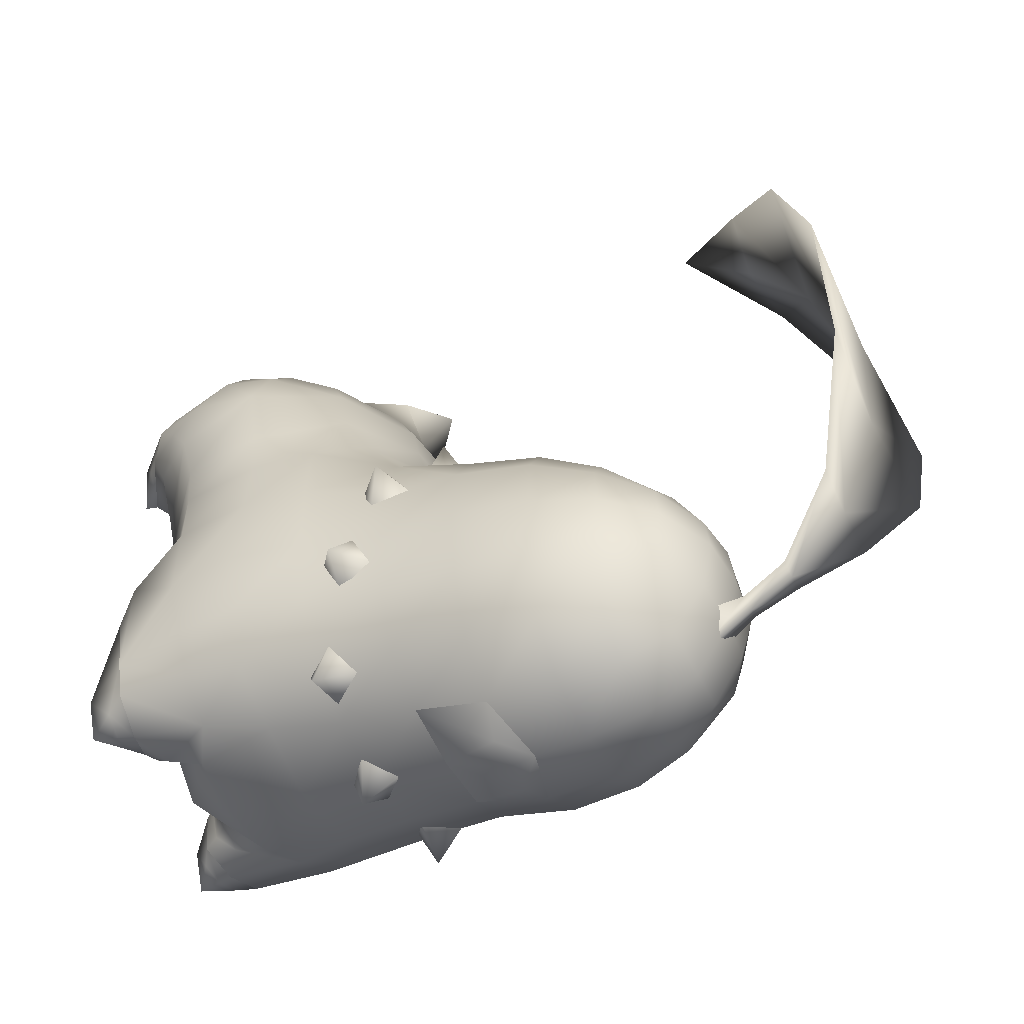
<metadata>
{"format":"obj","ext":"obj","renderer":"f3d","projection":"perspective","resolution":1024,"background":"white","views":[{"elev":-55.0,"azim":-64.1,"up":"+Y"}]}
</metadata>
<code>
g
v  -1.057 0.2749 0.6514
v  -1.059 0.5685 0.6245
v  -1.079 0.6133 1.051
v  -0.8713 0.3862 1.682
v  -0.8747 0.7484 1.518
v  -0.4645 0.8155 1.777
v  -0.5053 0.5171 1.858
v  -1.033 0.2646 1.436
v  -1.081 0.2844 1.078
v  -0.6936 0.2506 0.3168
v  -0.694 0.5166 0.3002
v  -0.08169 0.2437 0.2259
v  -0.08234 0.5216 0.2139
v  0.8932 0.275 0.6514
v  0.9177 0.2844 1.078
v  0.9126 0.63 1.051
v  0.5302 0.2506 0.3169
v  0.8937 0.5849 0.6244
v  -0.08504 0.845 1.825
v  -0.08177 0.545 1.91
v  0.7078 0.3862 1.682
v  0.3418 0.5171 1.858
v  0.2949 0.8219 1.777
v  0.7061 0.7616 1.518
v  0.5293 0.5268 0.3002
v  0.8699 0.2646 1.436
v  0.8933 -0.07784 0.6616
v  0.6618 0.1297 1.857
v  0.3138 0.3476 2.022
v  -0.08113 0.3911 2.062
v  0.529 -0.04931 0.3268
v  -0.08746 -1.097 0.2945
v  0.1643 -1.056 0.3524
v  0.1464 -0.819 0.2776
v  -0.08306 -0.04719 0.2395
v  -0.08436 -0.3594 0.215
v  0.9263 -0.08834 1.072
v  0.9014 -0.1631 1.441
v  -0.995 -0.8764 1.024
v  -1.087 -0.5311 1.022
v  -1.037 -0.5937 1.432
v  0.917 -0.54 1.023
v  -0.9364 -0.9373 1.423
v  -0.3389 -1.056 0.3535
v  -0.4248 -1.268 0.5733
v  0.7618 -0.946 1.425
v  0.8218 -0.8845 1.024
v  0.6411 -1.154 1.005
v  -0.7553 -1.231 1.411
v  -0.4546 -1.407 1.412
v  -0.518 -1.314 1.026
v  -0.8165 -1.148 1.006
v  -0.09002 -1.468 1.419
v  -0.0887 -1.384 0.9987
v  -0.8263 0.1373 1.856
v  -1.068 -0.153 1.439
v  -0.08828 -1.289 0.5542
v  0.2484 -1.27 0.5714
v  -0.3504 -0.3653 0.2249
v  -0.6952 -0.04655 0.3235
v  -0.08492 -0.4917 0.2034
v  0.3412 -1.318 1.024
v  0.8663 -0.6034 1.434
v  -0.2743 -0.4968 0.2193
v  -0.319 -0.8196 0.2777
v  -0.08634 -0.832 0.2193
v  -1.093 -0.07913 1.069
v  -0.4764 0.3516 2.021
v  0.2751 -1.411 1.413
v  0.5776 -1.238 1.412
v  0.1044 -0.4955 0.2206
v  -1.06 -0.07062 0.6584
v  0.1816 -0.3647 0.2267
v  0.8081 -0.8647 0.6962
v  0.6819 -1.096 0.703
v  0.2657 -1.155 0.3603
v  0.4471 -1.233 0.6821
v  0.2937 -0.4986 0.2368
v  0.2236 -1.048 0.2514
v  0.2013 -0.8159 0.2117
v  0.8636 -0.5154 0.6442
v  0.4475 -0.3692 0.2378
v  0.8173 -0.3112 0.3536
v  0.759 -0.4989 0.2033
v  0.7462 -0.8509 0.2493
v  0.4503 -0.5142 0.1538
v  0.2562 -0.8138 0.1473
v  0.6774 -1.025 0.2402
v  0.4633 -1.115 0.2092
v  0.2829 -1.04 0.1544
v  -0.8568 -1.09 0.7064
v  -0.9811 -0.858 0.6968
v  -0.6232 -1.229 0.6871
v  -0.4411 -1.157 0.3645
v  -0.4636 -0.5018 0.2332
v  -0.3982 -1.051 0.2543
v  -0.3739 -0.8201 0.2118
v  -1.034 -0.509 0.6407
v  -0.6163 -0.3711 0.2326
v  -0.9857 -0.3086 0.3477
v  -0.9191 -0.8514 0.3029
v  -0.9289 -0.4997 0.2537
v  -0.6204 -0.5181 0.2043
v  -0.4288 -0.8193 0.2006
v  -0.8517 -1.026 0.2953
v  -0.6383 -1.118 0.2655
v  -0.4574 -1.045 0.2102
v  -0.7588 -0.01992 2.28
v  -0.9178 -0.3305 2.27
v  -0.9289 -0.2668 1.858
v  -0.4709 0.1744 2.301
v  -0.08273 0.2327 2.328
v  0.7458 -0.3406 2.275
v  0.5905 -0.02806 2.284
v  0.3049 0.1697 2.303
v  -0.9492 -0.6754 1.86
v  -0.8826 -1.041 1.851
v  -0.4318 -1.492 1.833
v  -0.09209 -1.55 1.836
v  -0.7126 -1.325 1.837
v  0.7044 -1.051 1.856
v  0.7754 -0.6858 1.865
v  0.2483 -1.496 1.835
v  0.5311 -1.332 1.841
v  0.7597 -0.277 1.861
v  -0.7056 -0.1359 2.664
v  0.2539 -1.65 2.236
v  0.5399 -1.468 2.255
v  -0.09727 -1.581 3.209
v  0.1609 -1.528 3.195
v  0.1975 -1.655 2.93
v  -0.6003 -1.184 3.221
v  -0.6296 -0.9343 3.276
v  -0.3595 -0.9657 3.436
v  -0.6214 -0.3278 2.981
v  -0.3484 -0.4256 3.257
v  -0.5974 -0.6845 3.249
v  -0.6282 -1.453 2.933
v  -0.3547 -1.525 3.193
v  -0.7006 -1.492 2.626
v  -0.866 -1.174 2.66
v  -0.7762 -1.173 2.973
v  -0.8129 -0.8845 3.019
v  -0.08525 0.09713 2.699
v  -0.4251 0.04146 2.672
v  -0.0971 -1.717 2.947
v  -0.3908 -1.652 2.928
v  -0.442 -1.646 2.233
v  -0.4251 -1.69 2.612
v  -0.0949 -1.737 2.329
v  0.2337 -1.694 2.614
v  0.1506 -0.7358 3.41
v  0.4133 -0.6906 3.253
v  0.4423 -0.9407 3.28
v  0.1706 -0.9689 3.438
v  -0.09459 -0.9757 3.464
v  -0.3898 -0.1523 2.994
v  -0.08767 -0.1037 3.02
v  -0.09042 -0.3889 3.294
v  -0.7258 -1.46 2.25
v  0.1674 -0.4287 3.259
v  0.214 -0.1559 2.996
v  0.4436 -0.3342 2.985
v  -0.09288 -0.7063 3.439
v  0.147 -1.249 3.372
v  -0.09624 -1.293 3.395
v  0.4103 -1.19 3.225
v  0.5882 -1.181 2.978
v  0.4373 -1.459 2.937
v  0.6914 -0.4466 2.683
v  0.5911 -0.5953 3.002
v  0.7314 -0.8384 2.697
v  0.6281 -0.8931 3.024
v  -0.8966 -1.144 2.274
v  0.7811 -0.7623 2.287
v  -0.3387 -1.246 3.37
v  -0.3365 -0.7329 3.408
v  0.5325 -0.1433 2.669
v  0.6804 -1.184 2.666
v  0.7143 -1.154 2.28
v  -0.9588 -0.7518 2.28
v  -0.8682 -0.4372 2.677
v  -0.9131 -0.8285 2.69
v  0.254 0.03737 2.675
v  -0.0961 -1.755 2.621
v  0.5115 -1.499 2.63
v  -0.7721 -0.5871 2.997
v  0.2327 1.15 1.703
v  -0.09004 1.17 1.748
v  -0.09331 1.453 1.611
v  0.3417 1.77 1.073
v  -0.09897 1.854 1.013
v  0.1671 1.947 0.6935
v  0.9545 1.039 1.025
v  -0.0994 1.909 0.5276
v  0.09416 1.901 0.543
v  0.287 1.657 1.344
v  0.6561 1.149 1.442
v  0.937 0.8596 0.5801
v  0.211 1.422 1.572
v  -1.133 1.01 1.02
v  -1.024 1.331 1.055
v  -0.8355 1.131 1.442
v  -0.8471 1.59 1.075
v  -0.7157 1.486 1.318
v  -0.3974 1.414 1.572
v  -0.4121 1.142 1.703
v  -0.08811 1.009 0.1397
v  -0.09405 1.482 0.1808
v  -0.2622 1.482 0.2251
v  0.5274 1.502 1.318
v  0.0859 1.746 0.3125
v  0.07732 1.482 0.2211
v  -0.08527 0.7834 0.1739
v  -0.489 0.9932 0.1602
v  -0.6868 0.777 0.2391
v  -0.3666 1.94 0.7007
v  -0.539 1.756 1.078
v  -0.2916 1.898 0.5504
v  -0.4793 1.646 1.344
v  -1.108 0.8353 0.5736
v  0.3169 0.9984 0.1617
v  -0.0974 1.749 0.2947
v  -0.278 1.745 0.3187
v  0.5195 0.788 0.2436
v  0.654 1.611 1.074
v  0.8376 1.357 1.057
v  -0.0999 1.95 0.6981
v  0.8485 1.493 0.7453
v  0.1476 1.747 0.3207
v  0.1353 1.485 0.2359
v  0.7138 1.719 0.7663
v  0.91 1.251 0.6099
v  0.453 0.9973 0.17
v  0.465 1.855 0.7612
v  0.1584 1.9 0.551
v  0.2553 1.947 0.6953
v  0.721 0.9672 0.2941
v  0.9122 1.057 0.4738
v  0.3278 1.833 0.2957
v  0.6259 1.723 0.3068
v  0.2681 1.694 0.2174
v  0.7895 1.355 0.2638
v  0.263 1.451 0.1234
v  0.4623 1.123 0.0649
v  0.7067 1.203 0.1859
v  0.7298 1.551 0.2986
v  0.1333 1.661 1.601
v  -0.1012 1.86 1.626
v  -1.037 1.468 0.7433
v  -0.3371 1.749 0.3345
v  -0.3169 1.488 0.2444
v  -0.9087 1.697 0.7709
v  -1.091 1.228 0.602
v  -0.621 0.9945 0.1637
v  -0.6634 1.839 0.7724
v  -0.3551 1.896 0.5677
v  -0.4552 1.937 0.7115
v  -0.8899 0.955 0.2832
v  -1.086 1.036 0.4619
v  -0.8142 1.714 0.3121
v  -0.5189 1.831 0.3081
v  -0.4544 1.696 0.2282
v  -0.9676 1.343 0.2597
v  -0.4415 1.454 0.1298
v  -0.6313 1.123 0.06273
v  -0.8796 1.194 0.1806
v  -0.9135 1.54 0.299
v  -0.1021 1.682 1.794
v  -0.3318 1.657 1.594
v  -0.09687 1.445 1.544
g polygon0
f 14 15 27
f 29 28 22
f 30 29 20
f 28 26 21
f 27 31 14
f 33 32 34
f 35 31 36
f 31 35 17
f 38 37 26
f 40 39 41
f 12 35 10
f 37 38 42
f 43 41 39
f 44 32 45
f 37 27 15
f 47 46 48
f 15 26 37
f 50 49 51
f 49 43 52
f 52 51 49
f 53 50 54
f 55 7 4
f 8 56 55
f 57 45 32
f 51 54 50
f 57 58 54
f 36 59 60
f 36 61 59
f 41 56 40
f 62 54 58
f 63 42 38
f 65 64 66
f 26 28 38
f 42 63 47
f 64 59 61
f 12 17 35
f 9 67 8
f 46 47 63
f 33 58 32
f 7 68 20
f 10 60 1
f 61 66 64
f 69 62 70
f 66 34 32
f 66 32 65
f 51 45 54
f 61 71 66
f 70 48 46
f 48 70 62
f 39 52 43
f 17 14 31
f 57 54 45
f 67 9 72
f 67 40 56
f 22 20 29
f 71 61 73
f 56 8 67
f 60 10 35
f 35 36 60
f 1 72 9
f 68 7 55
f 34 66 71
f 30 20 68
f 53 54 69
f 55 4 8
f 36 73 61
f 36 31 73
f 72 1 60
f 62 69 54
f 57 32 58
f 28 21 22
f 44 65 32
f 2 1 3
f 5 4 6
f 7 6 4
f 8 5 9
f 8 4 5
f 11 10 2
f 10 11 12
f 13 12 11
f 1 2 10
f 15 14 16
f 14 17 18
f 20 19 7
f 9 3 1
f 22 21 23
f 20 22 19
f 16 24 15
f 3 9 5
f 13 25 12
f 23 19 22
f 18 16 14
f 24 23 21
f 6 7 19
f 26 15 24
f 17 12 25
f 25 18 17
f 26 24 21
f 74 47 75
f 47 74 42
f 58 76 77
f 78 34 71
f 78 71 73
f 33 34 79
f 34 80 79
f 62 77 48
f 77 62 58
f 58 33 76
f 33 79 76
f 34 78 80
f 42 81 37
f 82 78 73
f 27 37 81
f 82 31 83
f 82 73 31
f 75 48 77
f 27 83 31
f 83 27 81
f 81 42 74
f 48 75 47
f 84 83 85
f 83 81 85
f 86 78 82
f 78 86 87
f 74 75 85
f 87 80 78
f 88 85 75
f 86 82 84
f 82 83 84
f 74 85 81
f 89 88 77
f 90 76 79
f 75 77 88
f 90 89 76
f 89 77 76
f 87 90 80
f 90 79 80
f 16 18 194
f 188 189 23
f 24 194 198
f 199 194 18
f 19 23 189
f 23 24 188
f 214 13 216
f 3 201 2
f 207 6 189
f 5 203 201
f 221 2 201
f 19 189 6
f 6 207 5
f 194 24 16
f 201 3 5
f 25 225 199
f 198 188 24
f 214 225 13
f 18 25 199
f 11 216 13
f 2 221 11
f 11 221 216
f 25 13 225
f 203 5 207
f 189 188 190
f 192 191 193
f 195 193 196
f 191 192 197
f 200 190 188
f 202 201 203
f 205 204 203
f 207 206 203
f 209 208 210
f 198 211 200
f 209 212 213
f 208 214 215
f 214 216 215
f 189 190 207
f 192 217 218
f 195 219 217
f 218 220 192
f 206 207 190
f 208 213 222
f 203 206 205
f 223 196 212
f 209 210 224
f 208 215 210
f 214 222 225
f 197 211 191
f 223 224 219
f 195 196 223
f 223 212 209
f 220 218 205
f 209 213 208
f 206 190 220
f 202 203 204
f 200 197 190
f 227 226 198
f 188 198 200
f 211 198 226
f 227 198 194
f 208 222 214
f 228 193 195
f 197 200 211
f 223 209 224
f 228 217 192
f 195 223 219
f 204 205 218
f 226 191 211
f 220 205 206
f 228 192 193
f 228 195 217
f 227 194 229
f 212 196 230
f 213 212 231
f 229 232 227
f 233 229 194
f 222 213 234
f 232 235 226
f 196 193 236
f 230 231 212
f 234 225 222
f 237 193 191
f 236 230 196
f 238 199 225
f 225 234 238
f 231 234 213
f 239 233 199
f 226 227 232
f 238 239 199
f 194 199 233
f 237 236 193
f 191 226 235
f 235 237 191
f 240 235 241
f 242 230 240
f 237 235 240
f 233 239 243
f 244 231 242
f 245 238 234
f 234 231 245
f 230 242 231
f 232 241 235
f 239 238 246
f 246 243 239
f 243 247 233
f 247 241 229
f 229 233 247
f 236 240 230
f 232 229 241
f 236 237 240
f 244 245 231
f 245 246 238
f 197 248 190
f 249 248 192
f 269 248 249
f 269 249 270
f 197 192 248
f 271 190 248
f 269 271 248
f 249 192 270
f 220 190 270
f 269 270 271
f 271 270 190
f 220 270 192
f 202 250 201
f 224 251 219
f 210 252 224
f 250 202 253
f 254 201 250
f 215 255 210
f 253 204 256
f 219 257 217
f 251 224 252
f 255 215 216
f 258 218 217
f 257 219 251
f 259 216 221
f 216 259 255
f 252 210 255
f 260 221 254
f 204 253 202
f 259 221 260
f 201 254 221
f 258 217 257
f 218 256 204
f 256 218 258
f 262 261 256
f 263 262 251
f 258 262 256
f 254 264 260
f 265 263 252
f 266 255 259
f 255 266 252
f 251 252 263
f 253 256 261
f 260 267 259
f 267 260 264
f 264 254 268
f 268 250 261
f 250 268 254
f 257 251 262
f 253 261 250
f 257 262 258
f 265 252 266
f 266 259 267
f 92 91 39
f 39 40 92
f 45 93 94
f 95 64 65
f 95 59 64
f 44 96 65
f 65 96 97
f 51 52 93
f 93 45 51
f 45 94 44
f 44 94 96
f 65 97 95
f 40 67 98
f 99 59 95
f 72 98 67
f 99 100 60
f 99 60 59
f 91 93 52
f 72 60 100
f 100 98 72
f 98 92 40
f 52 39 91
f 102 101 100
f 100 101 98
f 103 99 95
f 95 104 103
f 92 101 91
f 104 95 97
f 105 91 101
f 103 102 99
f 99 102 100
f 92 98 101
f 106 93 105
f 107 96 94
f 91 105 93
f 107 94 106
f 106 94 93
f 104 97 107
f 107 97 96
f 108 55 109
f 110 109 55
f 108 111 55
f 30 68 112
f 114 113 28
f 114 28 115
f 30 112 29
f 110 116 109
f 117 116 43
f 68 55 111
f 111 112 68
f 119 118 53
f 49 50 120
f 121 46 122
f 123 69 124
f 69 123 53
f 43 49 117
f 120 117 49
f 41 43 116
f 56 41 110
f 116 110 41
f 125 28 113
f 29 115 28
f 110 55 56
f 115 29 112
f 46 121 70
f 38 125 63
f 119 53 123
f 70 124 69
f 124 70 121
f 118 120 50
f 50 53 118
f 125 113 122
f 63 122 46
f 122 63 125
f 125 38 28
f 108 126 111
f 127 123 128
f 130 129 131
f 133 132 134
f 136 135 137
f 132 138 139
f 141 140 142
f 142 143 141
f 132 133 142
f 145 144 111
f 146 129 147
f 149 148 150
f 151 150 127
f 153 152 154
f 155 152 156
f 145 126 157
f 157 158 145
f 136 159 157
f 120 118 160
f 162 161 163
f 152 161 164
f 130 165 129
f 165 155 166
f 168 167 169
f 171 170 163
f 170 171 172
f 171 153 173
f 160 174 120
f 113 170 175
f 176 166 134
f 139 129 176
f 177 164 136
f 134 156 177
f 137 133 177
f 170 113 178
f 180 179 128
f 116 117 181
f 161 162 159
f 181 109 116
f 112 111 144
f 145 111 126
f 108 109 126
f 183 182 181
f 181 174 183
f 140 141 160
f 153 161 152
f 162 184 158
f 184 162 178
f 160 148 140
f 179 180 172
f 180 121 175
f 185 149 150
f 121 180 124
f 131 151 169
f 151 131 185
f 146 131 129
f 184 115 144
f 146 147 185
f 140 149 138
f 167 168 154
f 168 179 173
f 179 168 186
f 167 130 169
f 165 167 155
f 161 153 163
f 154 155 167
f 156 166 155
f 138 142 140
f 166 129 165
f 164 156 152
f 114 115 178
f 151 127 186
f 124 128 123
f 157 135 136
f 183 141 143
f 143 187 183
f 126 182 135
f 159 164 161
f 155 154 152
f 165 130 167
f 135 157 126
f 131 169 130
f 173 154 168
f 154 173 153
f 171 163 153
f 158 159 162
f 144 158 184
f 137 177 136
f 176 134 132
f 163 178 162
f 156 134 166
f 166 176 129
f 164 177 156
f 159 136 164
f 178 163 170
f 173 172 171
f 128 124 180
f 134 177 133
f 176 132 139
f 172 173 179
f 147 139 138
f 169 186 168
f 186 169 151
f 143 142 133
f 133 137 143
f 146 185 131
f 185 150 151
f 128 186 127
f 186 128 179
f 175 172 180
f 187 137 135
f 172 175 170
f 158 157 159
f 144 145 158
f 142 138 132
f 187 135 182
f 182 183 187
f 187 143 137
f 122 175 121
f 114 178 113
f 109 181 182
f 182 126 109
f 174 160 141
f 141 183 174
f 174 181 117
f 117 120 174
f 184 178 115
f 112 144 115
f 147 138 149
f 149 185 147
f 139 147 129
f 149 140 148
f 148 160 118
f 175 122 113
g
v  0.759 -0.4989 0.2033
v  0.4503 -0.5142 0.1538
v  0.5376 -0.6863 -0.01378
v  0.4231 -0.874 -0.01274
v  0.2562 -0.8138 0.1473
v  0.2829 -1.04 0.1544
v  0.611 -1.052 0.1372
v  0.6774 -1.025 0.2402
v  0.7462 -0.8509 0.2493
v  0.4876 -1.097 0.1208
v  0.4633 -1.115 0.2092
v  0.3757 -1.06 0.09713
v  0.6042 -0.8748 -0.01273
v  0.5162 -1.08 -0.01158
v  -0.7091 -0.6898 0.03906
v  -0.6204 -0.5181 0.2043
v  -0.9289 -0.4997 0.2537
v  -0.4574 -1.045 0.2102
v  -0.4288 -0.8193 0.2006
v  -0.5961 -0.8784 0.04065
v  -0.9191 -0.8514 0.3029
v  -0.8517 -1.026 0.2953
v  -0.7855 -1.055 0.1911
v  -0.6383 -1.118 0.2655
v  -0.6625 -1.101 0.1747
v  -0.5503 -1.064 0.151
v  -0.7773 -0.8777 0.04064
v  -0.691 -1.084 0.04236
v  0.3509 1.344 0.09029
v  0.4746 1.138 -0.01
v  0.4063 1.436 -0.01554
v  0.6542 1.221 0.1227
v  0.7067 1.203 0.1859
v  0.7895 1.355 0.2638
v  0.5361 1.437 -0.01446
v  0.4623 1.123 0.0649
v  0.263 1.451 0.1234
v  0.2681 1.694 0.2174
v  0.4483 1.613 -0.01814
v  0.6259 1.723 0.3068
v  0.3278 1.833 0.2957
v  0.7298 1.551 0.2986
v  -0.5821 1.438 -0.01203
v  -0.6428 1.138 -0.01131
v  -0.5261 1.346 0.09359
v  -0.9676 1.343 0.2597
v  -0.8796 1.194 0.1806
v  -0.8267 1.215 0.1194
v  -0.7119 1.436 -0.01311
v  -0.6313 1.123 0.06273
v  -0.4415 1.454 0.1298
v  -0.6286 1.614 -0.01314
v  -0.4544 1.696 0.2282
v  -0.5189 1.831 0.3081
v  -0.8142 1.714 0.3121
v  -0.9135 1.54 0.299
g polygon1
f 273 272 274
f 276 275 277
f 279 278 280
f 281 278 282
f 283 281 277
f 284 280 278
f 285 278 281
f 277 275 283
f 279 282 278
f 282 277 281
f 284 285 275
f 285 281 283
f 285 284 278
f 285 283 275
f 275 274 284
f 274 275 273
f 276 273 275
f 284 272 280
f 274 272 284
f 287 286 288
f 290 289 291
f 293 292 294
f 296 295 294
f 297 289 296
f 298 294 292
f 299 296 294
f 289 297 291
f 293 294 295
f 295 296 289
f 298 291 299
f 299 297 296
f 299 294 298
f 299 291 297
f 291 298 286
f 286 287 291
f 290 291 287
f 298 292 288
f 286 298 288
f 304 303 305
f 306 305 303
f 304 307 303
f 301 307 300
f 308 302 300
f 302 309 310
f 308 300 307
f 312 311 310
f 313 305 306
f 311 313 310
f 309 302 308
f 312 310 309
f 301 303 307
f 306 310 313
f 301 300 302
f 301 302 306
f 310 306 302
f 301 306 303
f 318 317 319
f 320 319 317
f 318 319 321
f 315 316 321
f 322 316 314
f 314 323 324
f 322 321 316
f 325 323 326
f 327 320 317
f 326 323 327
f 324 322 314
f 325 324 323
f 315 321 319
f 320 327 323
f 315 314 316
f 315 320 314
f 323 314 320
f 315 319 320
g
v  -0.2684 -1.739 2.19
v  -0.09209 -1.55 1.836
v  -0.4318 -1.492 1.833
v  0.2483 -1.496 1.835
v  0.07958 -1.741 2.191
v  -0.0949 -1.737 2.329
v  0.2539 -1.65 2.236
v  -0.442 -1.646 2.233
v  -0.09445 -1.75 2.189
g polygon2
f 329 328 330
f 329 331 332
f 334 333 332
f 335 328 333
f 336 328 329
f 334 332 331
f 336 332 333
f 336 329 332
f 335 330 328
f 336 333 328
g
v  -0.09558 -1.173 3.503
v  -0.1681 -1.21 3.515
v  -0.2295 -1.286 3.3
v  -0.09629 -1.242 3.525
v  -0.09871 -1.457 3.218
v  -0.09649 -1.16 3.386
v  0.03783 -1.289 3.301
v  -0.02384 -1.212 3.516
v  -0.1892 -1.089 3.751
v  -0.09481 -1.049 3.719
v  -0.09564 -1.106 3.755
v  -0.00169 -1.091 3.751
v  -0.3722 -0.7357 4.083
v  0.1868 -0.7454 4.089
v  -0.09155 -0.7023 4.036
v  -0.09272 -0.7471 4.079
v  0.5317 -0.07387 4.364
v  -0.6975 -0.04754 4.348
v  -0.08133 -0.03905 4.277
v  -0.08238 -0.06088 4.319
v  0.7654 0.7097 4.417
v  -0.0633 0.7374 4.313
v  -0.0644 0.7336 4.367
v  -0.8956 0.7526 4.387
v  -0.03771 1.505 4.126
v  -0.7851 1.538 4.19
v  0.7066 1.492 4.224
v  -0.03826 1.52 4.171
v  -0.3903 2.147 3.841
v  -0.008963 2.141 3.811
v  0.3697 2.121 3.862
v  -0.009407 2.114 3.794
v  0.02188 2.63 3.383
g polygon3
f 344 348 340
f 340 348 347
f 338 337 339
f 340 338 341
f 343 342 337
f 344 343 337
f 341 343 344
f 340 341 344
f 342 339 337
f 339 341 338
f 338 345 346
f 337 338 346
f 340 347 345
f 338 340 345
f 337 346 348
f 344 337 348
f 345 349 346
f 348 350 347
f 351 346 349
f 350 348 346
f 351 350 346
f 349 345 347
f 352 349 347
f 352 347 350
f 350 353 352
f 349 354 351
f 355 351 354
f 353 350 351
f 355 353 351
f 354 349 352
f 356 354 352
f 356 352 353
f 358 357 355
f 357 353 355
f 359 356 357
f 359 360 356
f 360 354 356
f 358 355 360
f 353 357 356
f 354 360 355
f 361 358 362
f 361 363 358
f 363 357 358
f 364 359 363
f 364 362 359
f 362 360 359
f 357 363 359
f 360 362 358
f 366 365 364
f 365 362 364
f 368 367 361
f 367 363 361
f 362 365 361
f 363 367 364
f 368 361 365
f 366 364 367
f 365 366 369
f 366 367 369
f 365 369 368
f 367 368 369
g
v  -0.09178 -1.622 1.362
v  -0.09149 -1.512 1.562
v  0.05594 -1.46 1.425
v  -0.2378 -1.458 1.424
v  -0.09033 -1.406 1.287
v  0.5959 -1.439 1.435
v  0.4912 -1.356 1.624
v  0.611 -1.223 1.518
v  0.3726 -1.383 1.456
v  0.4924 -1.251 1.35
v  0.9269 -0.866 1.656
v  0.7693 -0.8699 1.812
v  0.8159 -0.6872 1.725
v  0.7238 -0.9474 1.624
v  0.7704 -0.7647 1.537
v  0.93 -0.2505 1.893
v  0.7719 -0.3499 2.011
v  0.7278 -0.1666 1.924
v  0.8172 -0.4279 1.824
v  0.7731 -0.2446 1.737
v  0.5771 0.2903 2.099
v  0.473 0.1063 2.185
v  0.3552 0.2402 2.079
v  0.592 0.0776 2.017
v  0.4742 0.2115 1.911
v  -0.08054 0.4952 2.175
v  -0.08199 0.2792 2.249
v  -0.2283 0.3327 2.112
v  0.06545 0.331 2.112
v  -0.08082 0.3845 1.975
v  -0.7403 0.2983 2.096
v  -0.6388 0.113 2.183
v  -0.7575 0.08576 2.015
v  -0.519 0.2455 2.077
v  -0.6377 0.2183 1.909
v  -1.099 -0.2382 1.889
v  -0.9425 -0.3395 2.008
v  -0.988 -0.417 1.821
v  -0.8959 -0.1568 1.921
v  -0.9413 -0.2342 1.734
v  -1.102 -0.8537 1.653
v  -0.9454 -0.8596 1.808
v  -0.9001 -0.9376 1.621
v  -0.9895 -0.6763 1.721
v  -0.9442 -0.7543 1.534
v  -0.7775 -1.43 1.433
v  -0.6725 -1.349 1.622
v  -0.5536 -1.378 1.454
v  -0.7903 -1.215 1.515
v  -0.6714 -1.244 1.347
g polygon4
f 371 370 372
f 373 370 371
f 372 370 374
f 374 370 373
f 376 375 377
f 378 375 376
f 377 375 379
f 379 375 378
f 381 380 382
f 383 380 381
f 382 380 384
f 384 380 383
f 386 385 387
f 388 385 386
f 387 385 389
f 389 385 388
f 391 390 392
f 393 390 391
f 392 390 394
f 394 390 393
f 396 395 397
f 398 395 396
f 397 395 399
f 399 395 398
f 401 400 402
f 403 400 401
f 402 400 404
f 404 400 403
f 406 405 407
f 408 405 406
f 407 405 409
f 409 405 408
f 411 410 412
f 413 410 411
f 412 410 414
f 414 410 413
f 416 415 417
f 418 415 416
f 417 415 419
f 419 415 418
g

</code>
